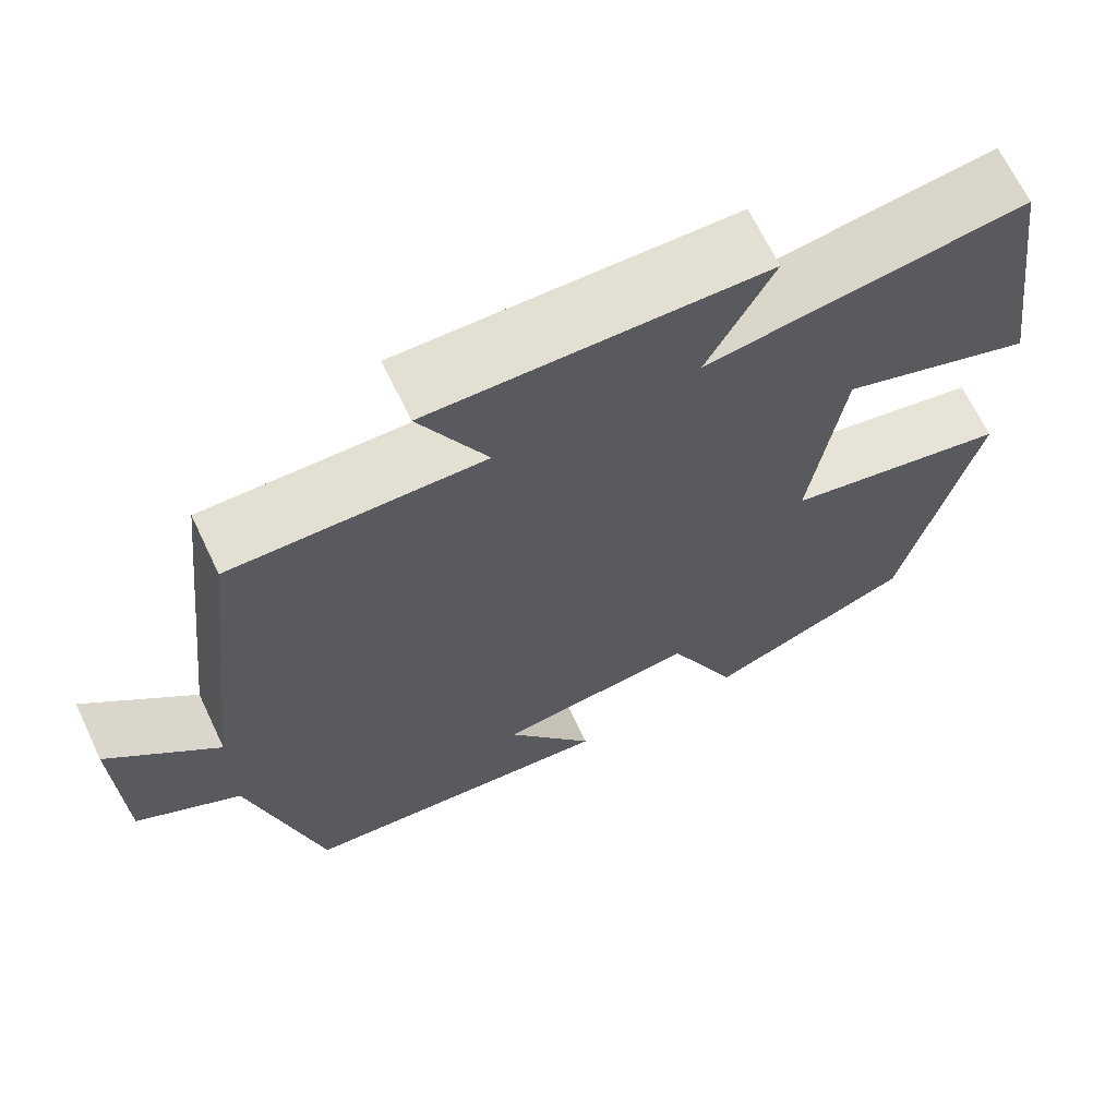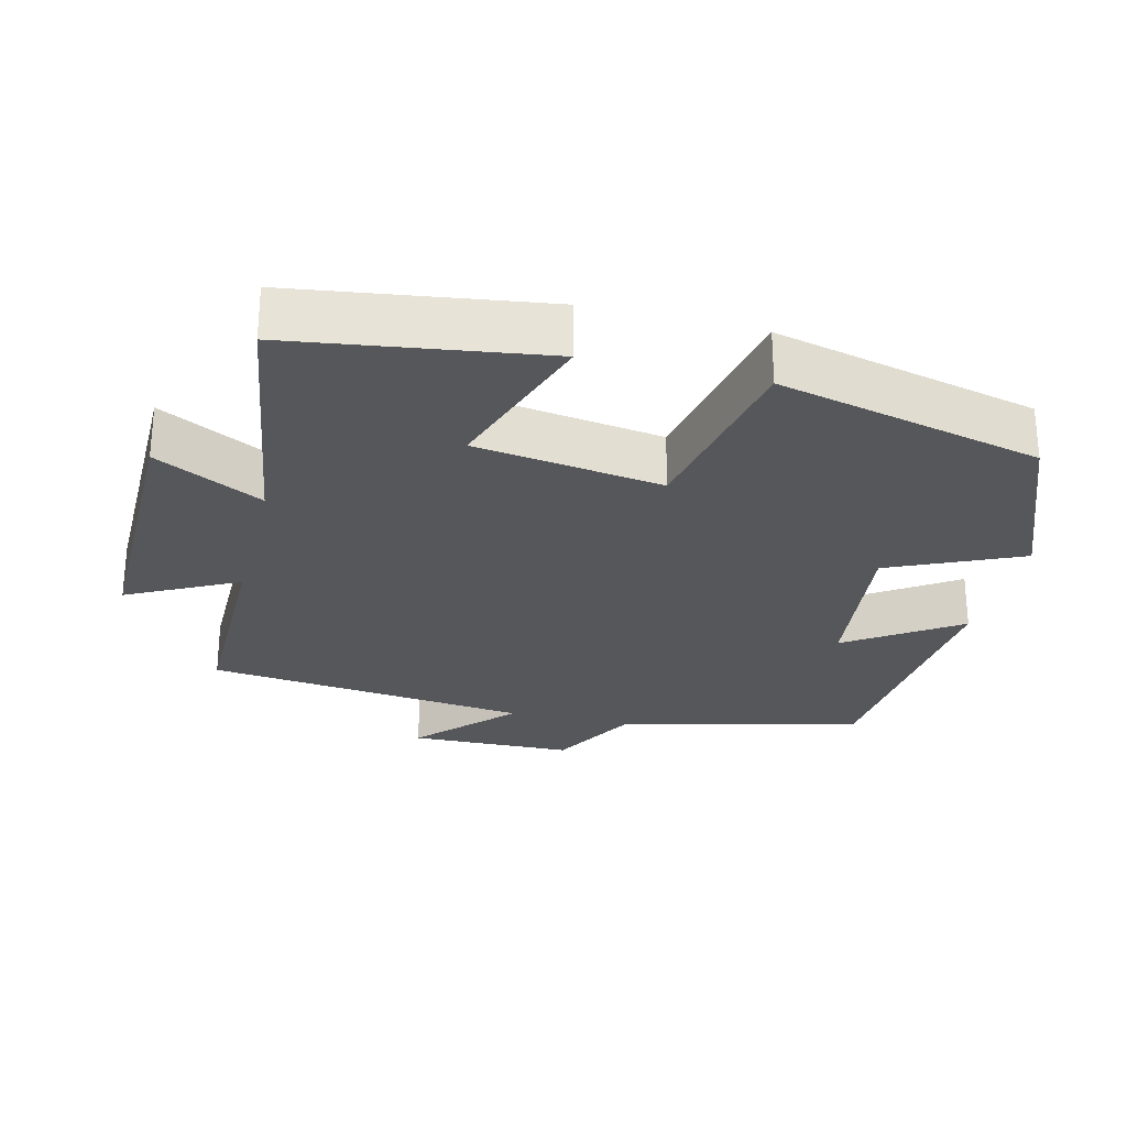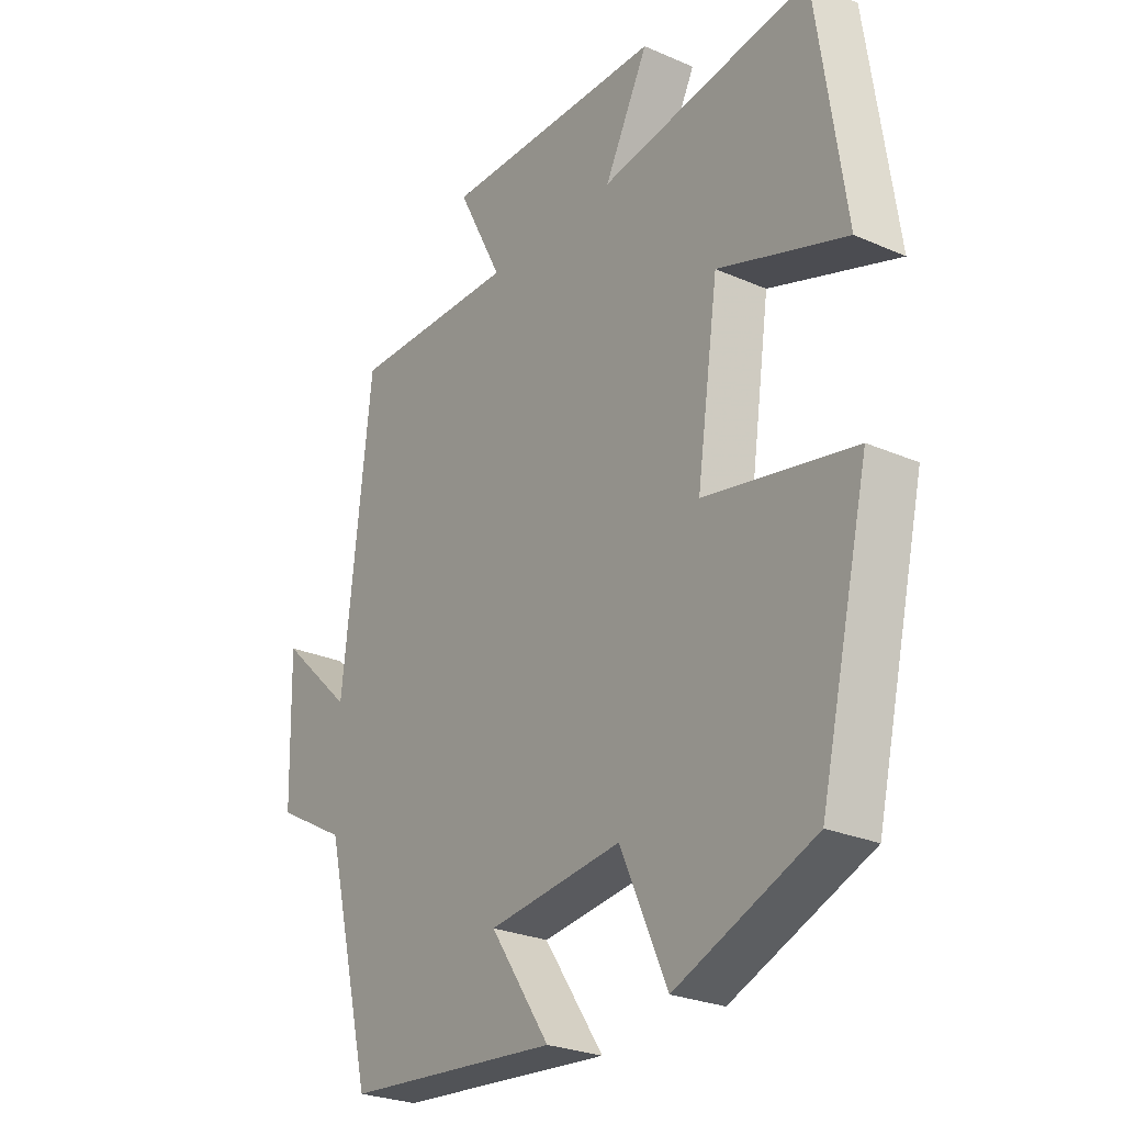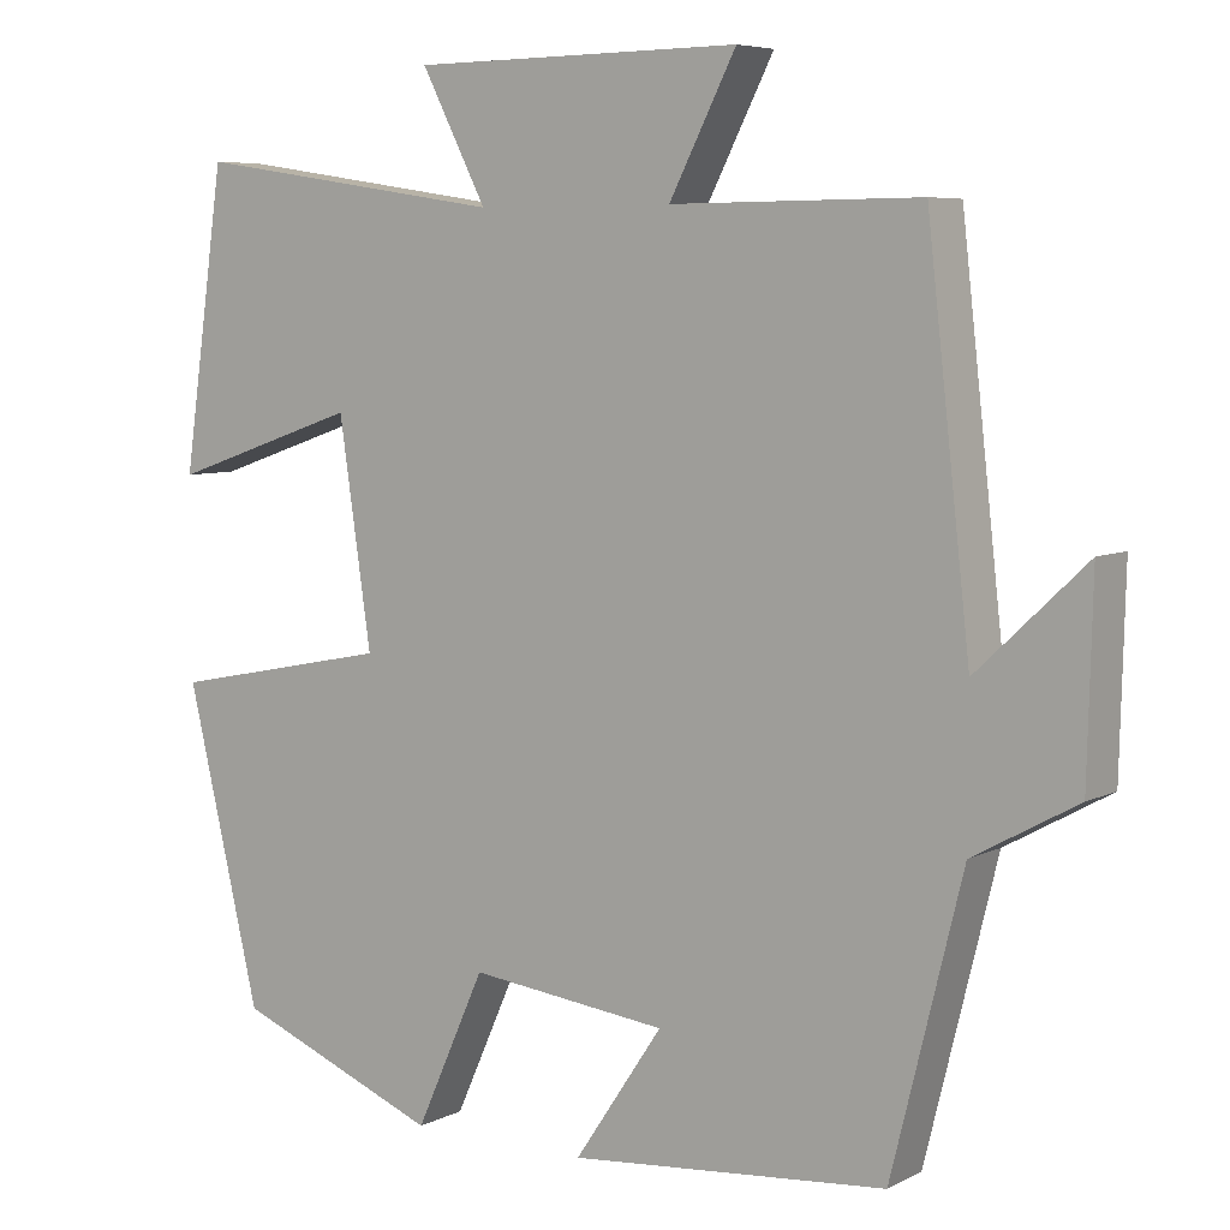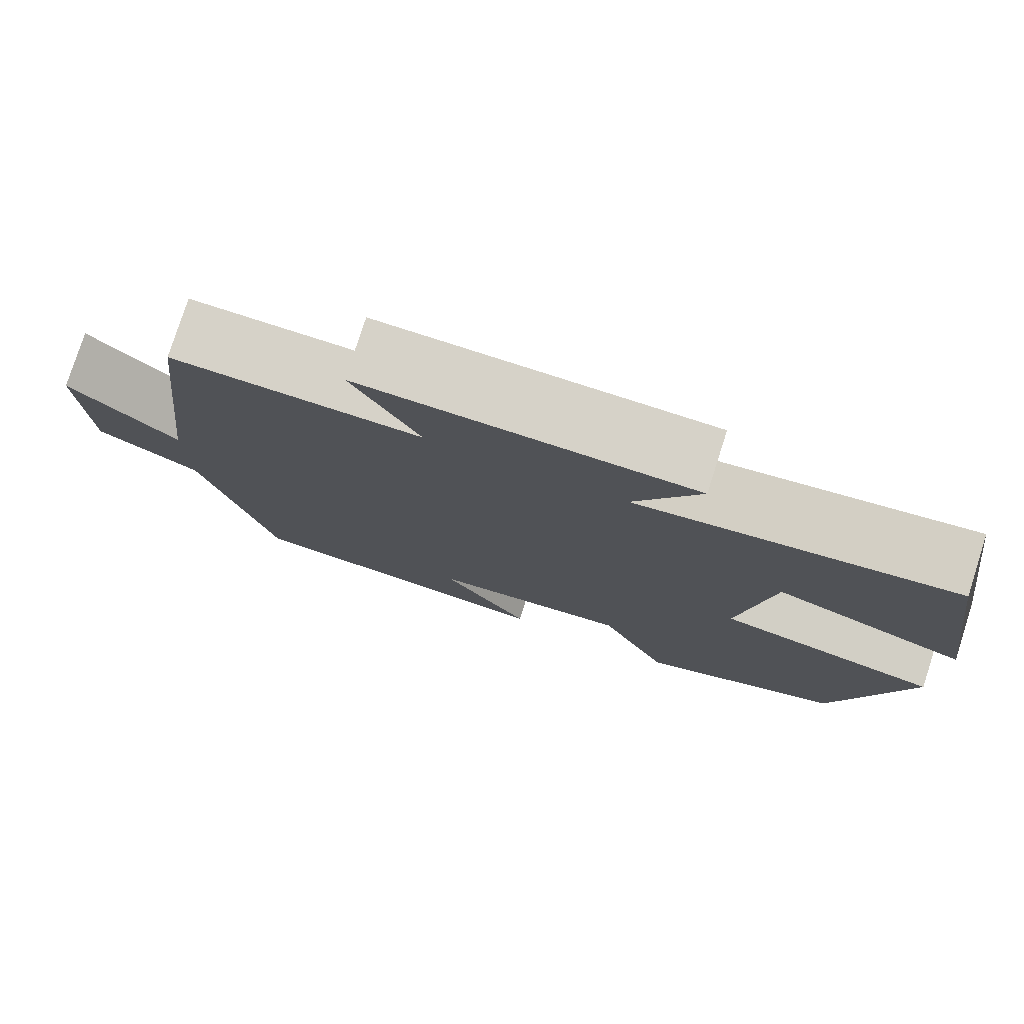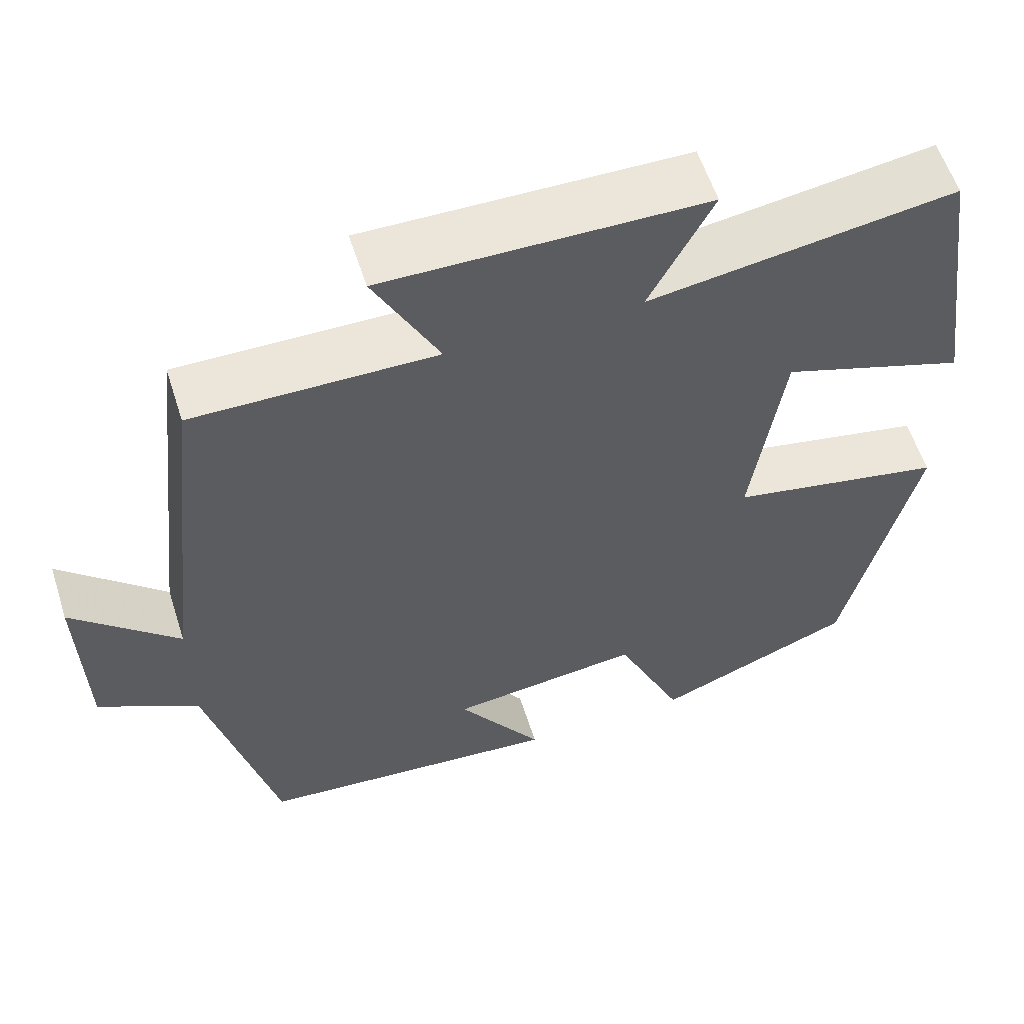
<metadata>
{"format":"obj","ext":"obj","renderer":"f3d","projection":"perspective","resolution":1024,"background":"white","views":[{"elev":67.0,"azim":-25.5,"up":"+Z"},{"elev":-27.2,"azim":76.1,"up":"+Y"},{"elev":-26.2,"azim":55.3,"up":"+Z"},{"elev":6.3,"azim":-145.2,"up":"+Z"},{"elev":78.2,"azim":17.8,"up":"+Z"},{"elev":57.9,"azim":-17.7,"up":"+Z"}]}
</metadata>
<code>
v -0.449 0.07 0.502
v -0.155 0.07 0.5
v -0.234 0.07 0.654
v 0.156 0.07 0.65
v 0.079 0.07 0.5
v 0.45 0.07 0.556
v 0.5 0.07 0.205
v 0.276 0.07 0.281
v 0.238 0.07 0.019
v 0.5 0.07 -0.033
v 0.413 0.07 -0.402
v 0.171 0.07 -0.5
v 0.089 0.07 -0.317
v -0.145 0.07 -0.345
v -0.041 0.07 -0.5
v -0.416 0.07 -0.468
v -0.5 0.07 -0.128
v -0.623 0.07 -0.06
v -0.629 0.07 0.17
v -0.5 0.07 0.048
v -0.449 0 0.502
v -0.155 0 0.5
v -0.234 0 0.654
v 0.156 0 0.65
v 0.079 0 0.5
v 0.45 0 0.556
v 0.5 0 0.205
v 0.276 0 0.281
v 0.238 0 0.019
v 0.5 0 -0.033
v 0.413 0 -0.402
v 0.171 0 -0.5
v 0.089 0 -0.317
v -0.145 0 -0.345
v -0.041 0 -0.5
v -0.416 0 -0.468
v -0.5 0 -0.128
v -0.623 0 -0.06
v -0.629 0 0.17
v -0.5 0 0.048
f 17 18 19 20
f 16 17 20
f 15 16 20
f 14 15 20
f 20 1 2
f 14 20 2
f 13 14 2
f 11 12 13
f 10 11 13
f 9 10 13
f 8 9 13 2
f 5 6 7 8
f 5 8 2 3
f 3 4 5
f 40 39 38 37
f 40 37 36
f 40 36 35
f 40 35 34
f 22 21 40
f 22 40 34
f 22 34 33
f 33 32 31
f 33 31 30
f 33 30 29
f 22 33 29 28
f 28 27 26 25
f 23 22 28 25
f 25 24 23
f 1 21 22 2
f 2 22 23 3
f 3 23 24 4
f 4 24 25 5
f 5 25 26 6
f 6 26 27 7
f 7 27 28 8
f 8 28 29 9
f 9 29 30 10
f 10 30 31 11
f 11 31 32 12
f 12 32 33 13
f 13 33 34 14
f 14 34 35 15
f 15 35 36 16
f 16 36 37 17
f 17 37 38 18
f 18 38 39 19
f 19 39 40 20
f 20 40 21 1

</code>
